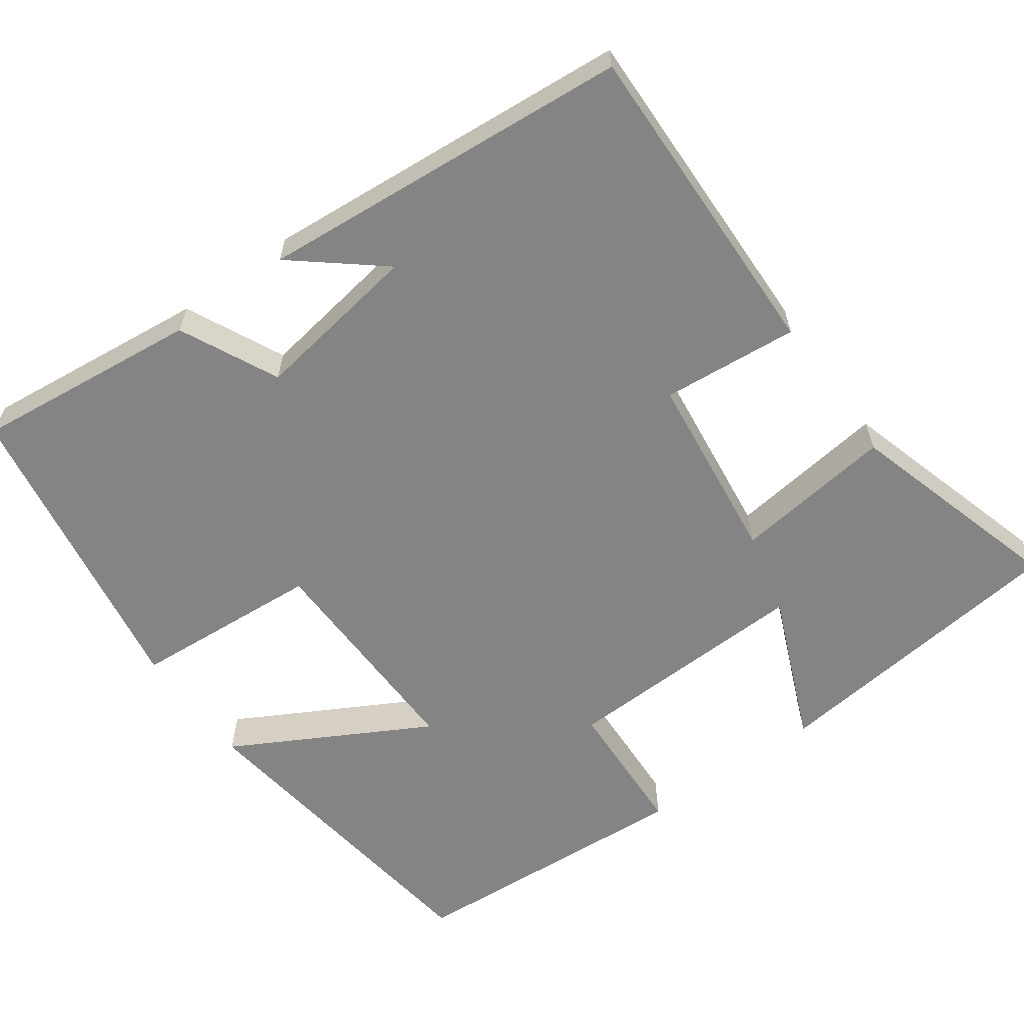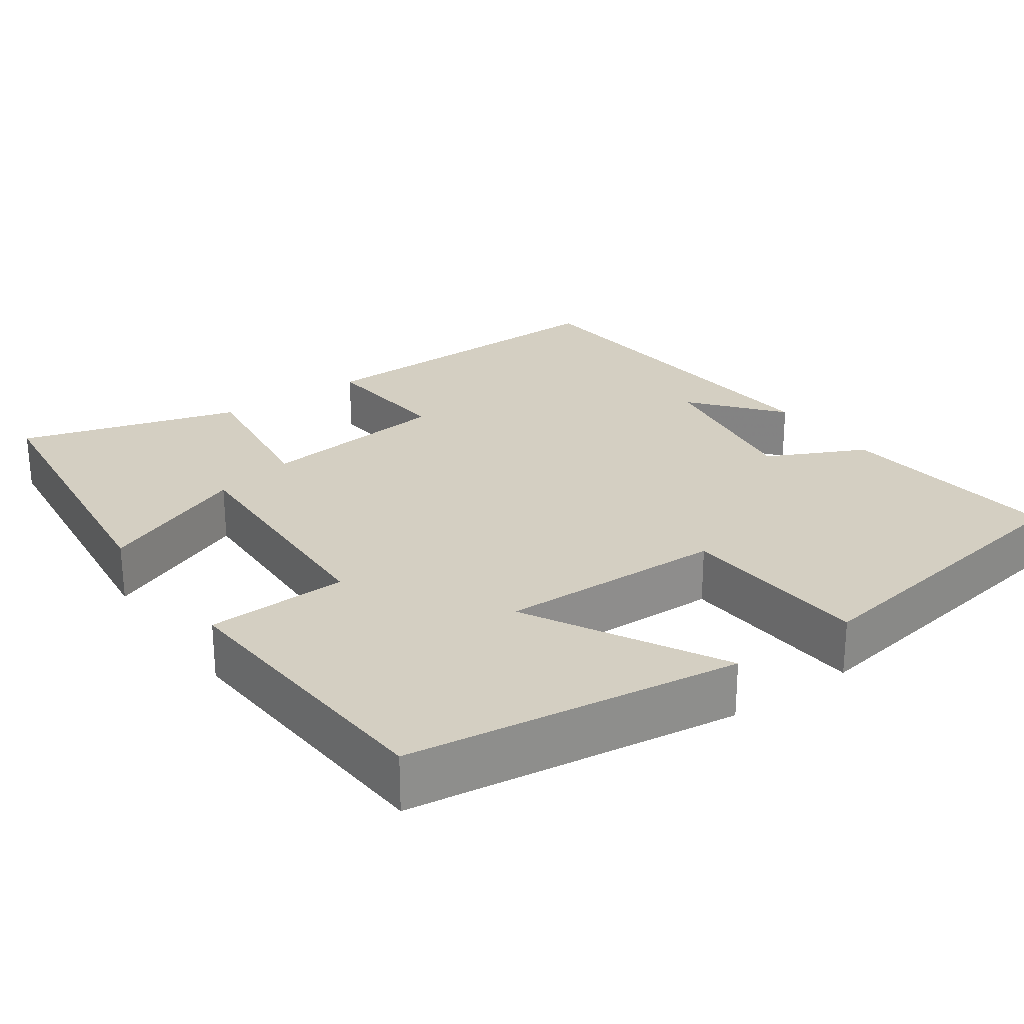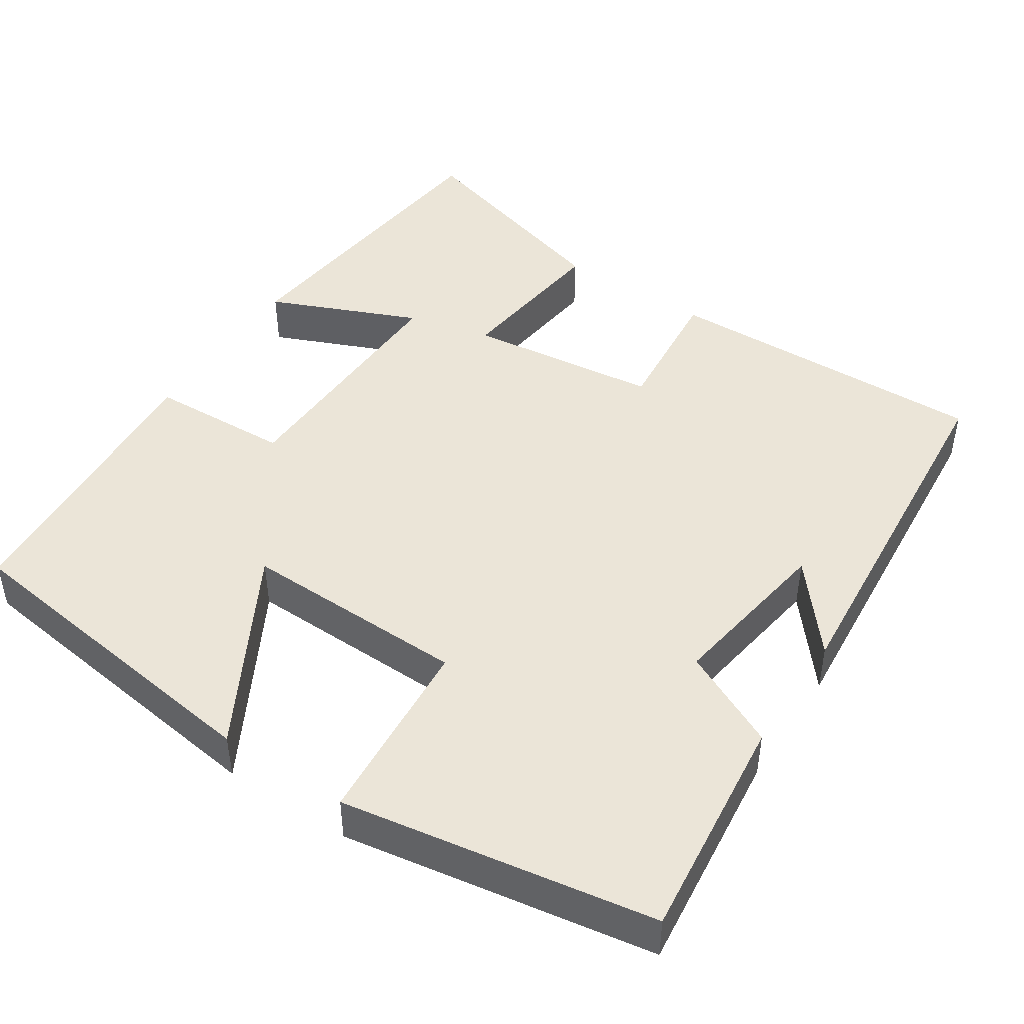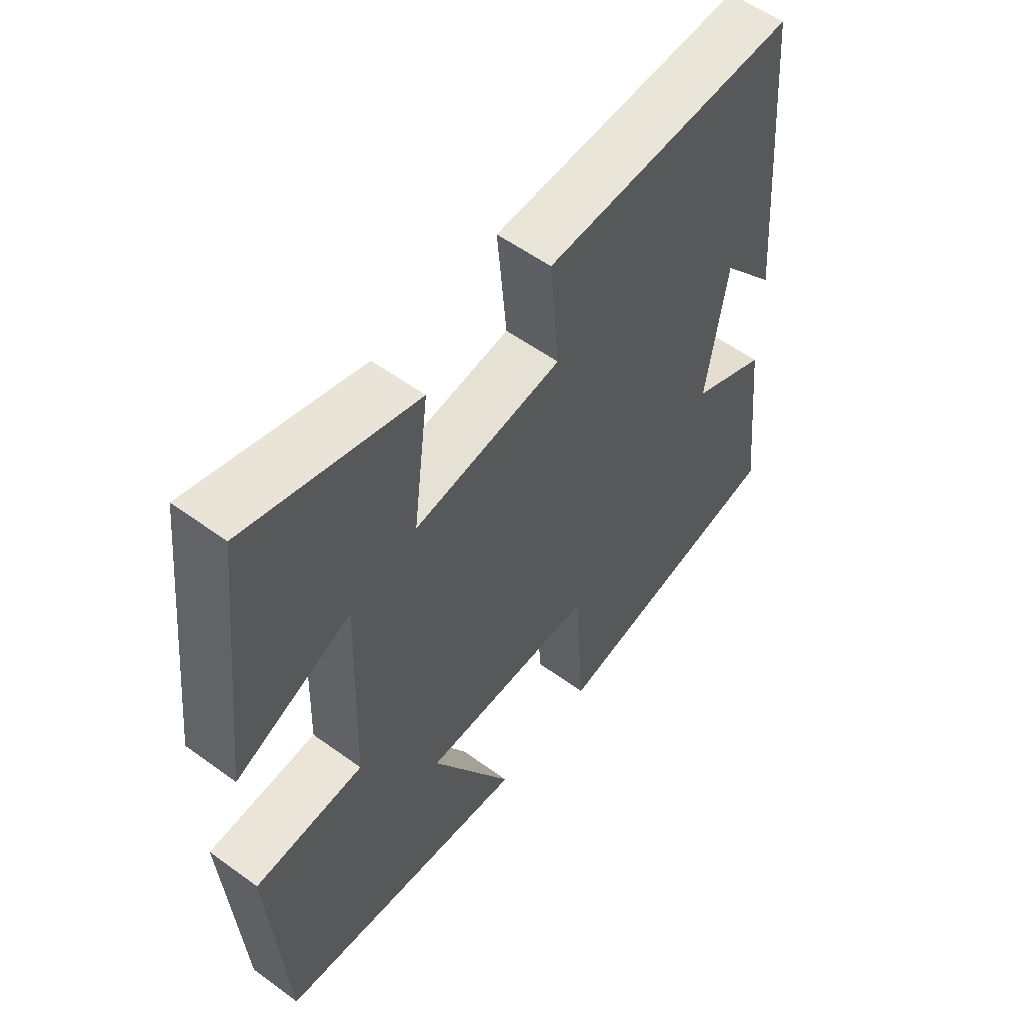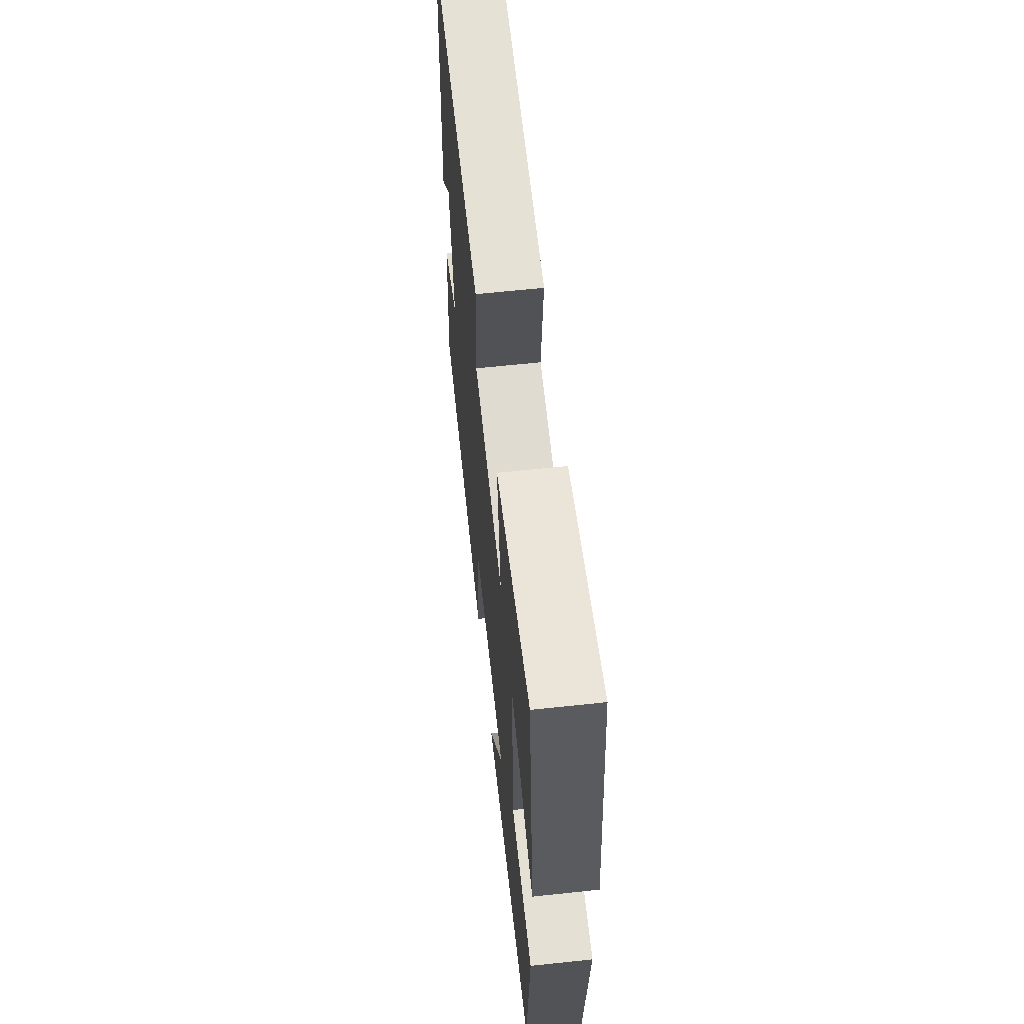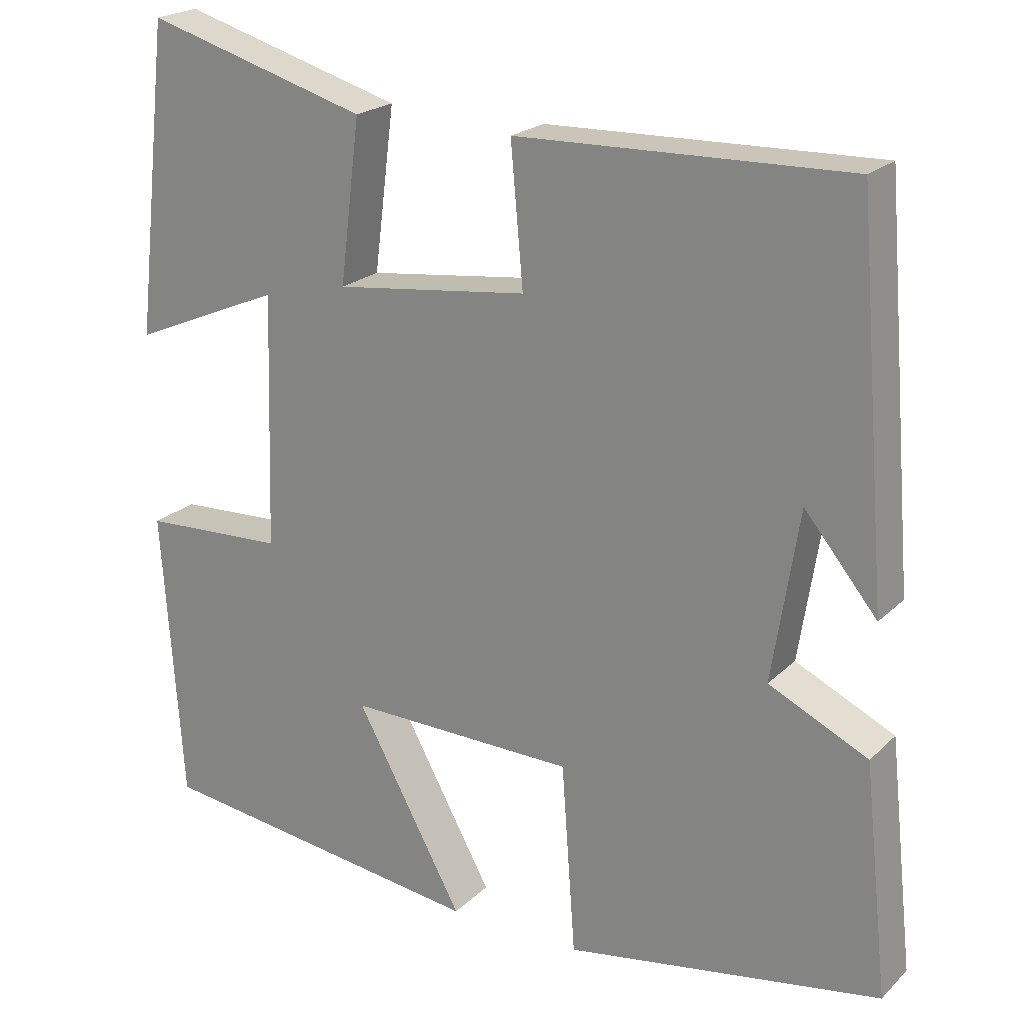
<metadata>
{"format":"obj","ext":"obj","renderer":"f3d","projection":"perspective","resolution":1024,"background":"white","views":[{"elev":-61.3,"azim":-54.2,"up":"+Y"},{"elev":25.7,"azim":144.8,"up":"+Y"},{"elev":46.0,"azim":-146.7,"up":"+Y"},{"elev":56.1,"azim":127.3,"up":"+Z"},{"elev":63.2,"azim":83.8,"up":"+Z"},{"elev":21.4,"azim":-148.1,"up":"+Z"}]}
</metadata>
<code>
v -0.532 0.07 -0.433
v -0.5 0.07 -0.139
v -0.373 0.07 -0.078
v -0.407 0.07 0.14
v -0.5 0.07 0.027
v -0.46 0.07 0.511
v -0.036 0.07 0.5
v -0.052 0.07 0.323
v 0.196 0.07 0.293
v 0.17 0.07 0.5
v 0.455 0.07 0.583
v 0.5 0.07 0.184
v 0.307 0.07 0.266
v 0.317 0.07 -0.058
v 0.5 0.07 -0.066
v 0.474 0.07 -0.443
v 0.045 0.07 -0.5
v 0.183 0.07 -0.248
v -0.109 0.07 -0.254
v -0.127 0.07 -0.5
v -0.532 0 -0.433
v -0.5 0 -0.139
v -0.373 0 -0.078
v -0.407 0 0.14
v -0.5 0 0.027
v -0.46 0 0.511
v -0.036 0 0.5
v -0.052 0 0.323
v 0.196 0 0.293
v 0.17 0 0.5
v 0.455 0 0.583
v 0.5 0 0.184
v 0.307 0 0.266
v 0.317 0 -0.058
v 0.5 0 -0.066
v 0.474 0 -0.443
v 0.045 0 -0.5
v 0.183 0 -0.248
v -0.109 0 -0.254
v -0.127 0 -0.5
f 1 2 3
f 20 1 3
f 19 20 3
f 18 19 3 4
f 16 17 18
f 15 16 18
f 14 15 18
f 13 14 18 4
f 10 11 12 13
f 9 10 13
f 8 9 13 4
f 7 8 4
f 6 7 4
f 4 5 6
f 23 22 21
f 23 21 40
f 23 40 39
f 24 23 39 38
f 38 37 36
f 38 36 35
f 38 35 34
f 24 38 34 33
f 33 32 31 30
f 33 30 29
f 24 33 29 28
f 24 28 27
f 24 27 26
f 26 25 24
f 1 21 22 2
f 2 22 23 3
f 3 23 24 4
f 4 24 25 5
f 5 25 26 6
f 6 26 27 7
f 7 27 28 8
f 8 28 29 9
f 9 29 30 10
f 10 30 31 11
f 11 31 32 12
f 12 32 33 13
f 13 33 34 14
f 14 34 35 15
f 15 35 36 16
f 16 36 37 17
f 17 37 38 18
f 18 38 39 19
f 19 39 40 20
f 20 40 21 1

</code>
